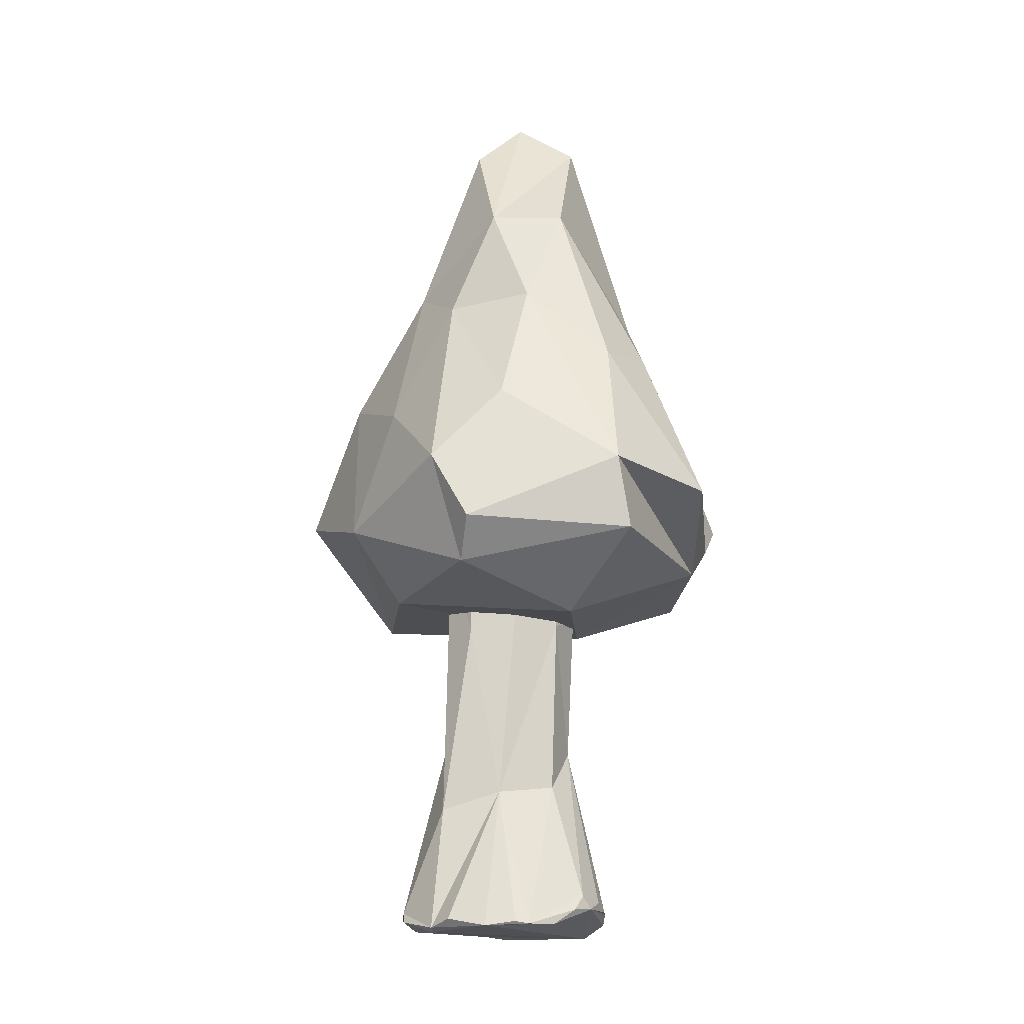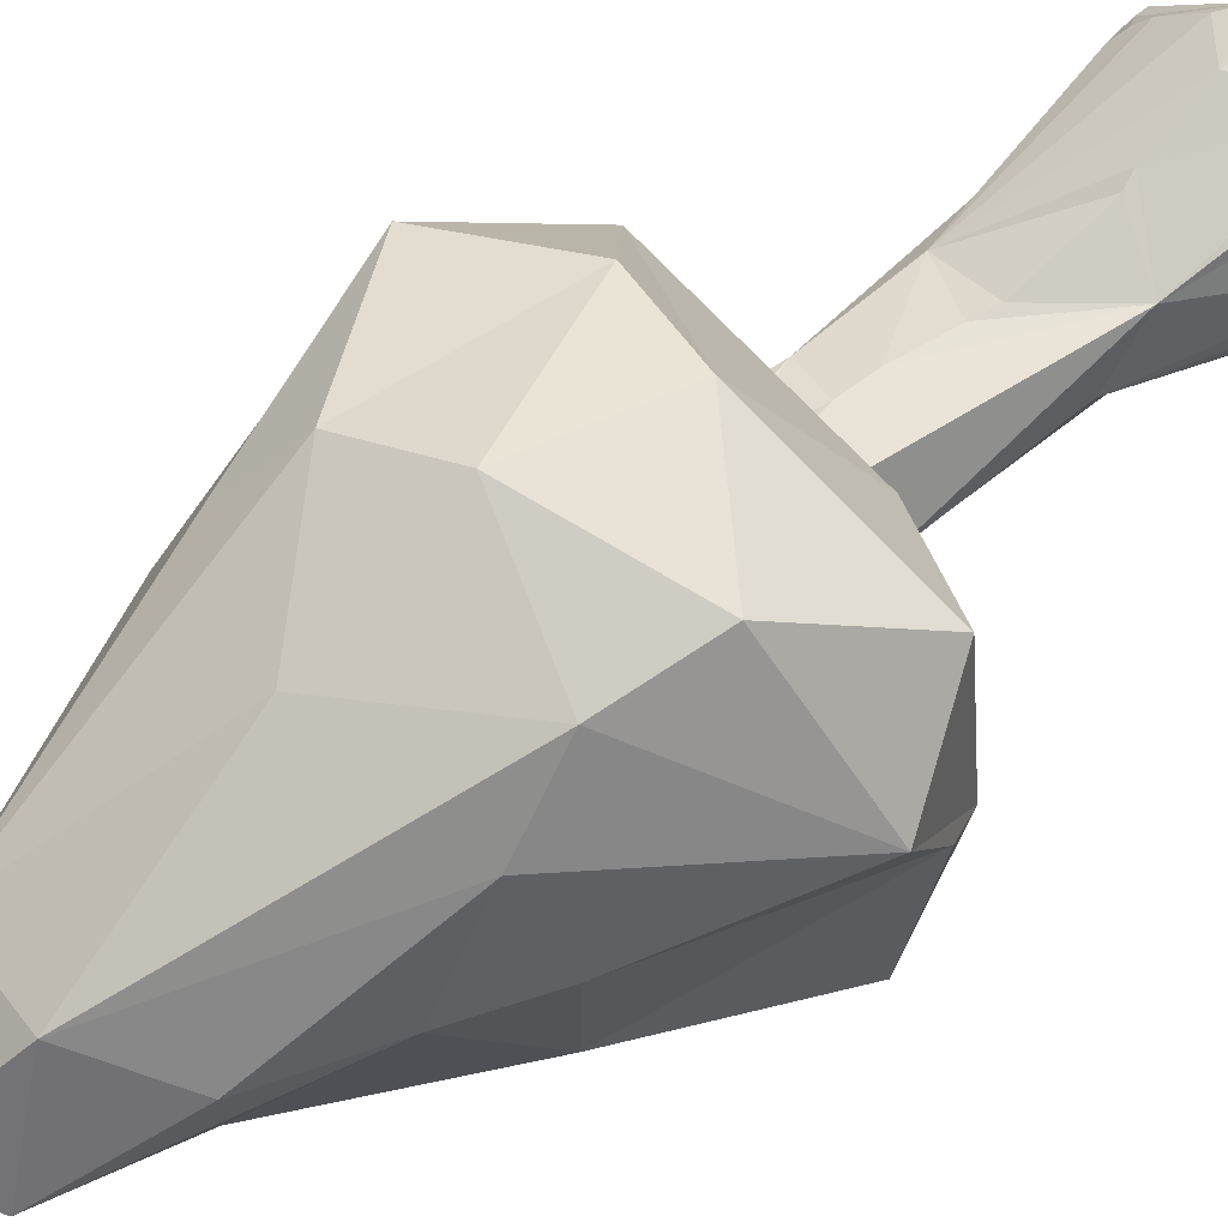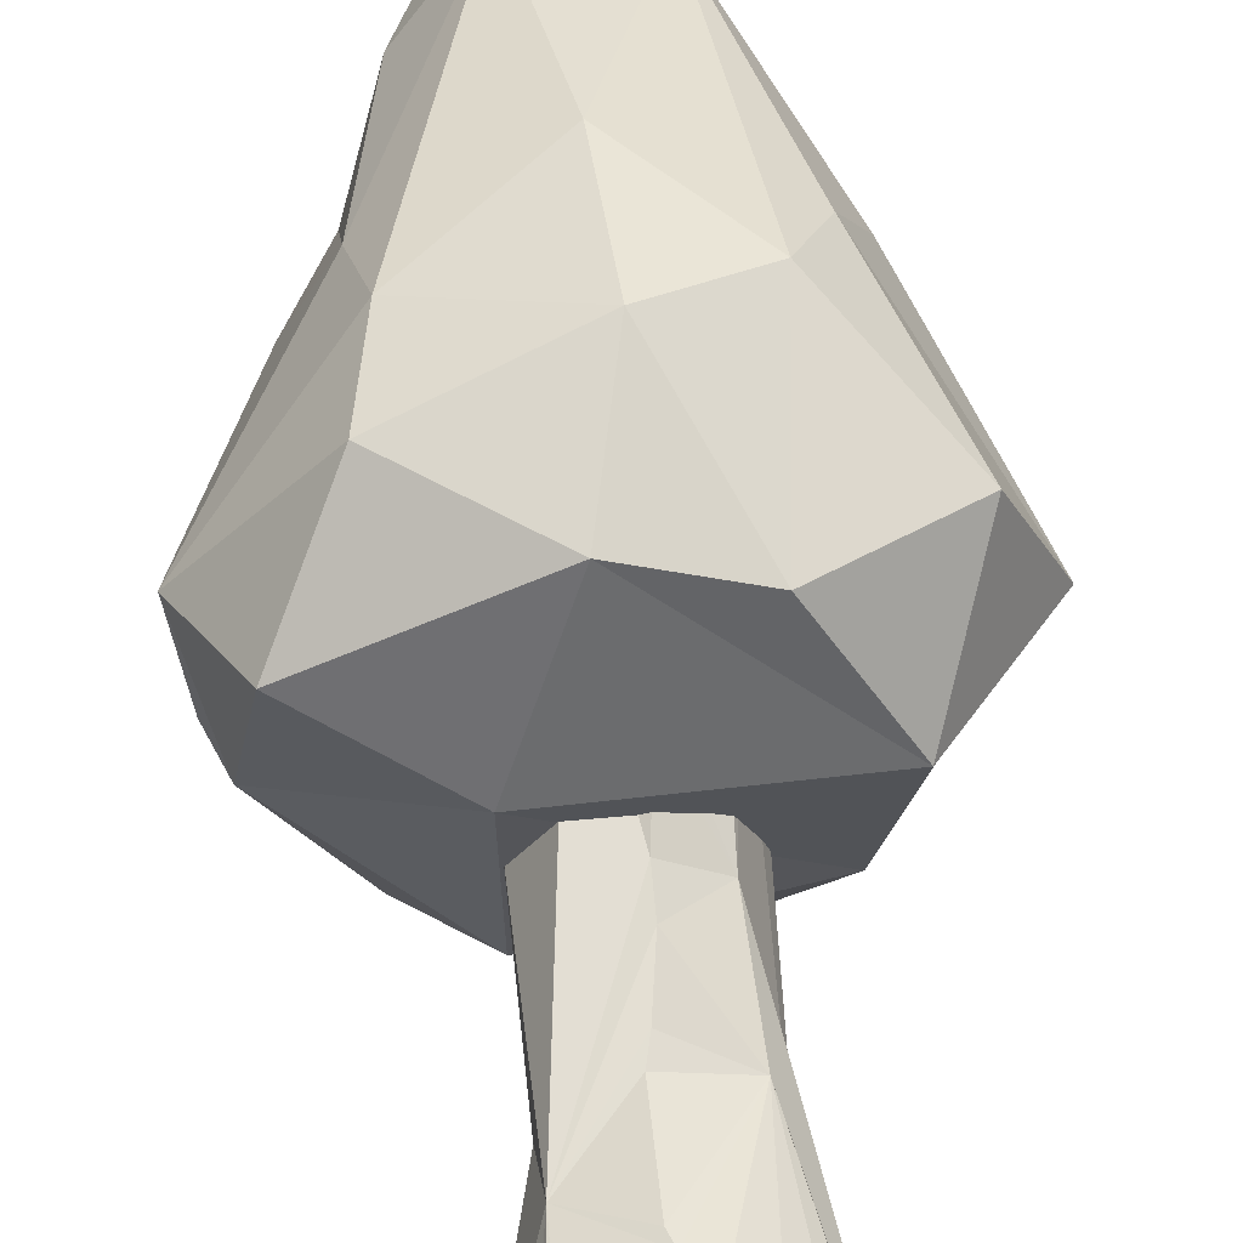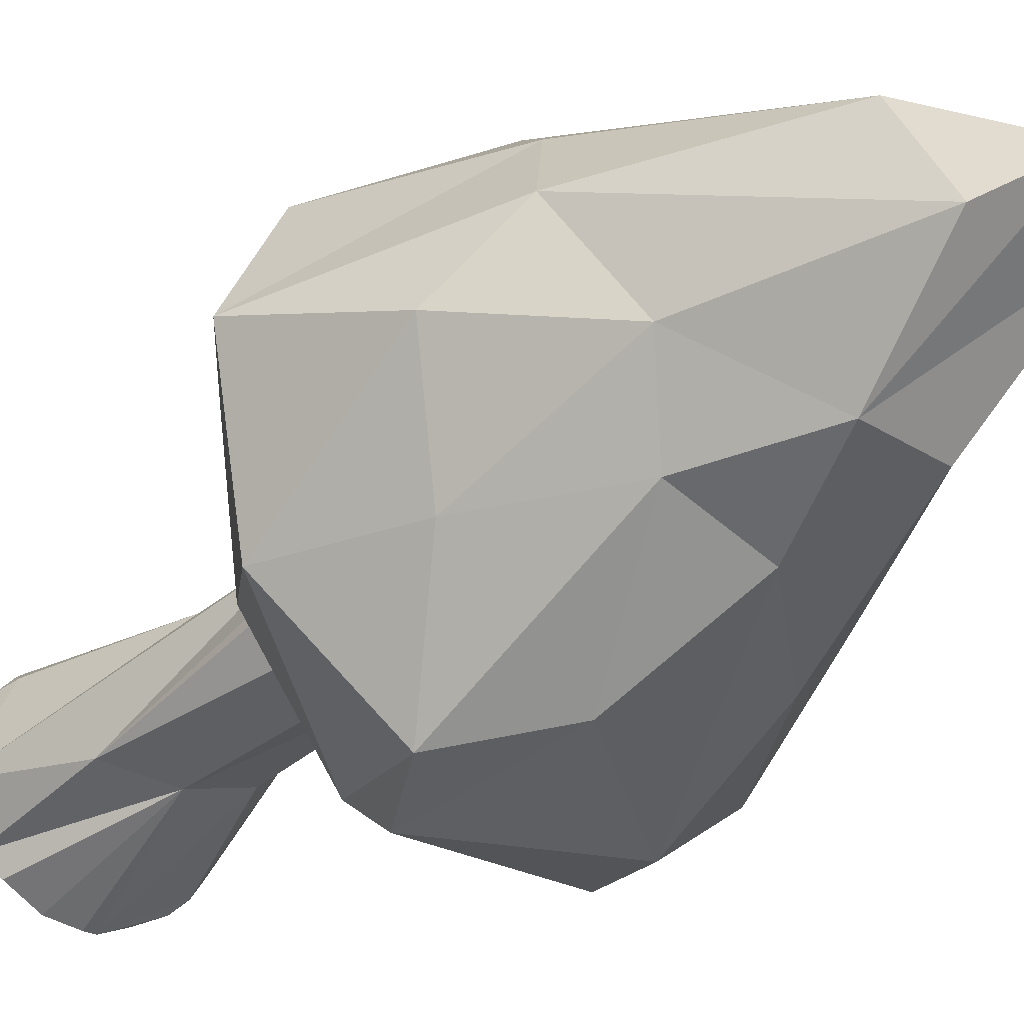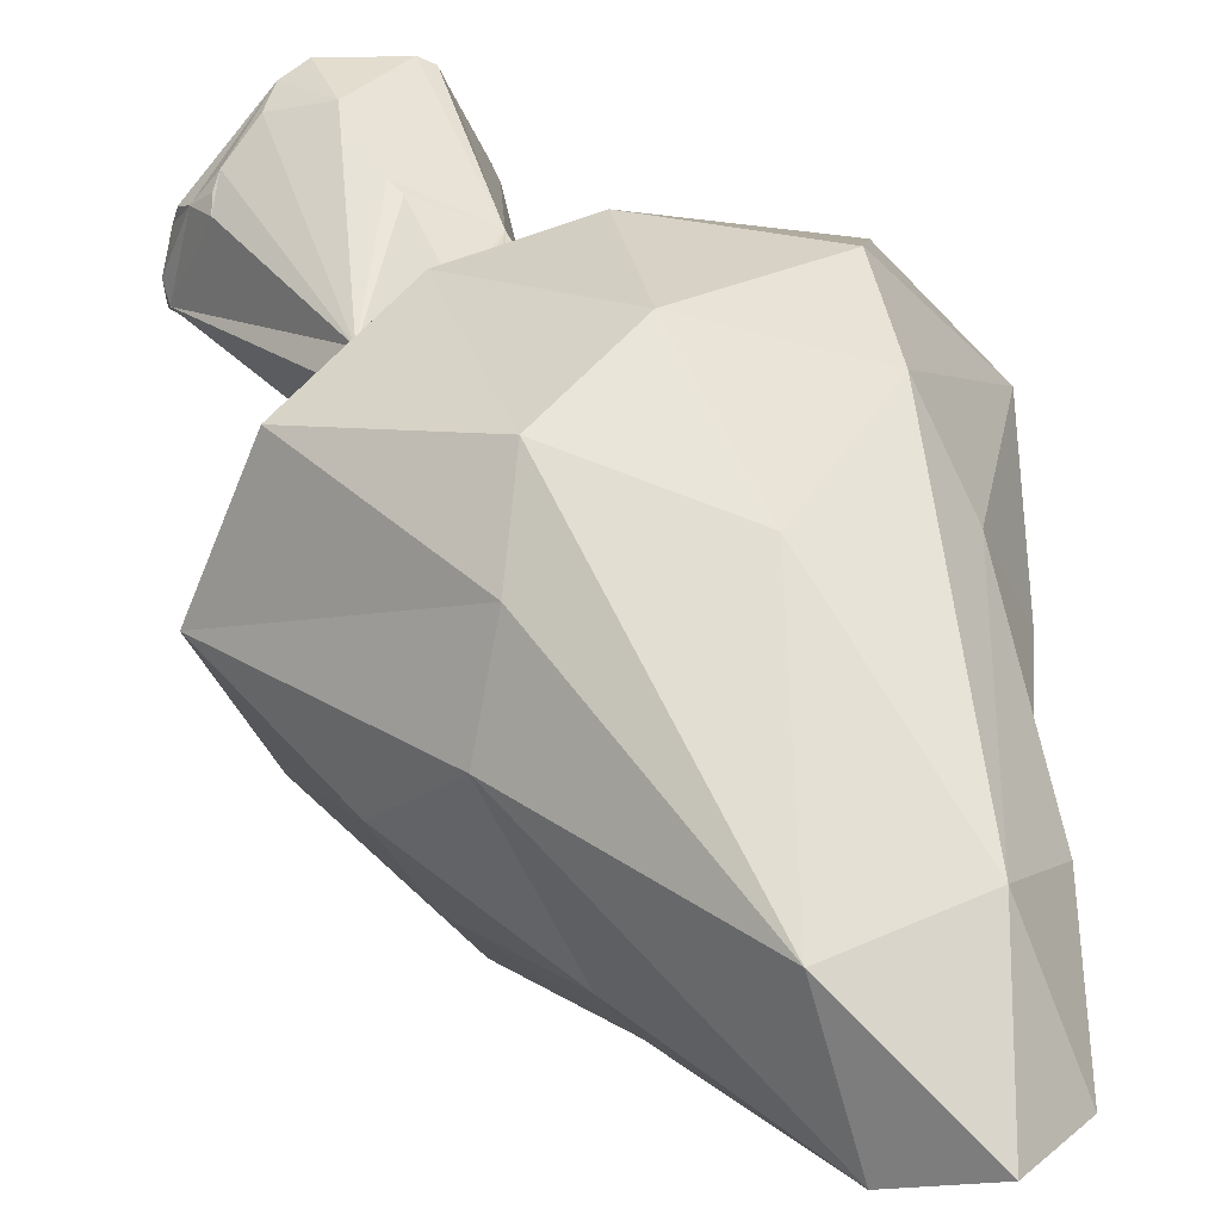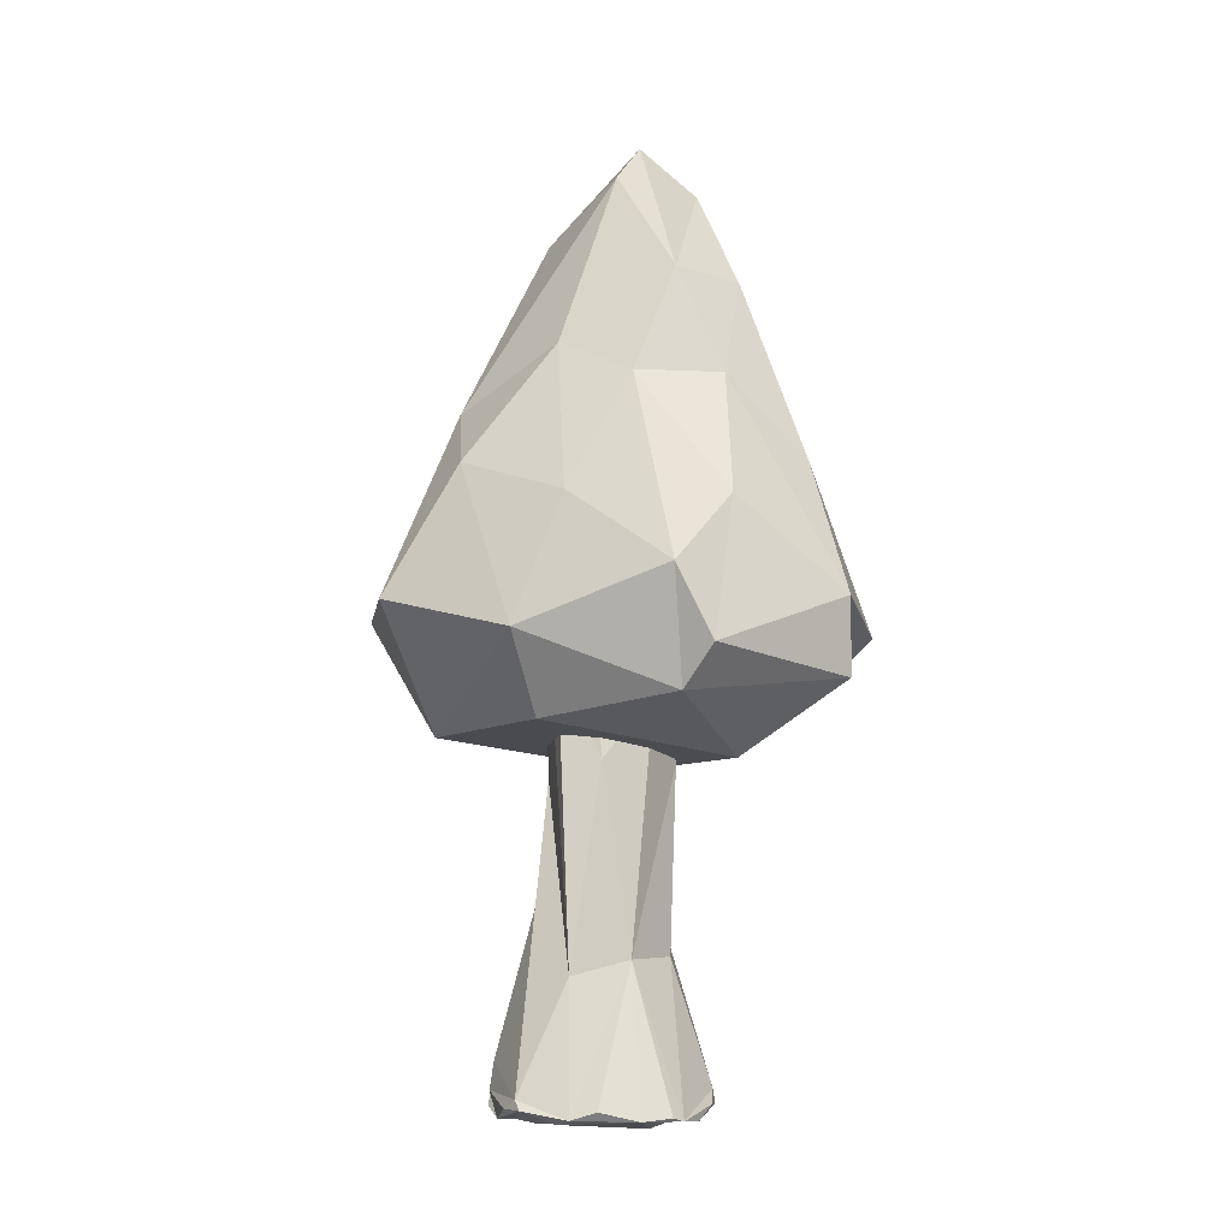
<metadata>
{"format":"obj","ext":"obj","renderer":"f3d","projection":"perspective","resolution":1024,"background":"white","views":[{"elev":-18.4,"azim":-176.2,"up":"+Y"},{"elev":60.9,"azim":-127.6,"up":"+Z"},{"elev":68.9,"azim":-3.5,"up":"+Z"},{"elev":-38.9,"azim":139.4,"up":"+Z"},{"elev":31.6,"azim":159.2,"up":"+Z"},{"elev":-14.4,"azim":148.9,"up":"+Y"}]}
</metadata>
<code>
g default
v 0.3141 0.1773 0.728
v 0.1392 0.5377 0.7596
v 0.1465 0.1581 0.8059
v 0.4272 0.3078 0.6477
v 0.8293 0.1502 0.08607
v 0.9069 0.207 -0.1443
v 0.7939 0.346 0.2669
v 0.8901 0.2587 -0.2663
v 0.8214 0.2368 0.2199
v 0.4625 1.729 0.1757
v 0.7482 0.5396 0.2947
v 0.644 0.09788 -0.4096
v 0.6401 0.1187 -0.535
v 0.8811 0.1848 -0.3097
v -0.03191 0.142 -0.7393
v 0.114 1.191 -0.4579
v 0.2038 0.1123 -0.7252
v 0.4964 0.1721 -0.6597
v -0.1333 0.1249 -0.7127
v -0.5432 0.3631 -0.4348
v -0.485 0.2527 -0.5114
v -0.3008 1.248 -0.2916
v -0.3283 0.1354 -0.5927
v -0.6045 0.2694 -0.3706
v -0.6608 0.3347 -0.231
v -0.7035 0.2798 0.09873
v -0.4173 1.567 0.01291
v -0.7028 0.2751 -0.09273
v -0.3801 1.261 0.3658
v -0.5189 0.1373 0.529
v -0.4411 0.1864 0.6872
v -0.6862 0.201 0.1643
v -0.5297 0.1173 0.36
v -0.101 0.157 0.7686
v -0.3498 0.1549 0.7342
v 0.07406 1.011 0.5761
v 0.03063 1.111 0.536
v 0.003586 1.727 0.3464
v 0.0357 1.894 0.3253
v 0.0823 2.288 0.3129
v 0.6547 0.3867 0.4433
v 0.7129 0.4508 0.3684
v 0.3979 2.488 0.1885
v 0.5688 1.06 -0.4079
v -0.1676 3.717 0.3238
v -0.4722 2.696 -0.01184
v 0.1548 3.169 0.3882
v 0.1176 3.042 0.3717
v 0.07346 2.544 0.3243
v 0.3492 2.536 -0.4614
v 0.5469 3.216 -0.1936
v -0.04615 3.013 -0.4976
v -0.3438 2.592 -0.3108
v -0.2385 3.738 -0.2712
v -0.0719 3.902 -0.2855
v 0.4 3.681 0.2663
v 0.2029 3.562 0.4061
v 0.3752 3.784 0.2777
v 0.2641 3.899 0.3092
v 0.1421 3.842 0.4047
v 0.4832 3.694 0.07877
v 0.445 3.738 0.1877
v 0.4673 3.864 0.005604
v 0.3713 3.684 -0.3388
v 0.387 3.881 -0.271
v 0.3661 3.901 -0.2144
v 0.03659 3.804 -0.4178
v 0.1303 3.789 -0.4239
v 0.2084 3.708 -0.4096
v -0.2056 3.837 -0.2747
v -0.3291 3.715 -0.08433
v -0.3427 3.717 0.04576
v -0.237 3.867 0.1833
v -0.1977 3.792 0.2942
v -0.0015 3.81 0.3926
v -0.1138 3.788 0.3546
v 0.09343 3.863 0.4056
g TREE2PG:Group9034
f 1 2 3
f 4 2 1
f 5 6 7
f 7 6 8
f 5 7 9
f 10 11 8
f 8 11 7
f 12 13 14
f 13 8 14
f 15 16 17
f 16 18 17
f 13 18 16
f 19 16 15
f 20 19 21
f 22 19 20
f 23 21 19
f 19 22 16
f 24 25 20
f 26 27 28
f 28 27 25
f 25 27 20
f 22 20 27
f 29 30 31
f 26 32 30
f 30 32 33
f 27 26 29
f 29 26 30
f 2 34 3
f 2 35 34
f 29 31 35
f 36 35 2
f 37 29 36
f 36 29 35
f 4 10 2
f 2 10 36
f 37 36 10
f 38 37 10
f 38 10 39
f 40 39 10
f 4 41 10
f 11 10 41
f 11 41 42
f 43 10 8
f 8 44 43
f 13 44 8
f 13 16 44
f 45 46 29
f 29 46 27
f 37 38 29
f 47 48 43
f 48 49 43
f 40 10 43
f 40 43 49
f 50 51 44
f 52 50 16
f 44 16 50
f 52 16 53
f 16 22 53
f 46 54 53
f 54 55 53
f 53 27 46
f 22 27 53
f 48 45 49
f 45 29 49
f 38 39 29
f 49 29 40
f 40 29 39
f 47 56 57
f 43 56 47
f 58 59 56
f 57 56 59
f 57 59 60
f 44 61 43
f 43 61 56
f 56 61 62
f 44 51 61
f 51 63 61
f 50 64 51
f 51 64 65
f 66 63 65
f 51 65 63
f 67 68 52
f 50 52 64
f 69 52 68
f 69 64 52
f 53 55 52
f 67 52 55
f 54 70 55
f 71 54 46
f 46 72 71
f 73 46 45
f 72 46 73
f 74 73 45
f 48 75 45
f 45 75 76
f 48 47 75
f 57 75 47
f 77 57 60
f 75 57 77
f 11 42 7
f 42 41 7
f 7 41 1
f 9 7 1
f 4 1 41
f 5 9 1
f 14 1 12
f 5 1 14
f 6 14 8
f 5 14 6
f 15 17 19
f 23 19 17
f 17 18 13
f 13 12 17
f 25 24 28
f 26 28 24
f 26 24 32
f 23 17 24
f 24 17 33
f 33 32 24
f 20 21 24
f 23 24 21
f 34 35 30
f 31 30 35
f 12 1 33
f 12 33 17
f 34 30 3
f 30 33 3
f 3 33 1
f 56 62 58
f 61 58 62
f 59 63 66
f 77 59 66
f 59 58 63
f 61 63 58
f 69 65 64
f 66 65 55
f 67 55 65
f 67 65 68
f 69 68 65
f 54 71 70
f 72 73 70
f 71 72 70
f 73 77 70
f 70 77 55
f 74 45 76
f 74 76 77
f 75 77 76
f 73 74 77
f 59 77 60
f 66 55 77
g default
v -1.605 3.301 0.02594
v -0.9927 5.342 0.01248
v -0.894 3.589 -1.657
v 0.01975 4.185 -1.608
v 0.9561 4.222 -0.9836
v 1.768 3.603 0.1322
v 1.284 3.261 -0.8537
v 0.5581 3.607 -1.721
v 0.4223 6.502 0.1946
v -0.05709 7.211 -0.3143
v -1.105 4.696 -0.8803
v 0.0813 4.234 1.508
v 0.2943 6.799 -0.5667
v -0.9276 3.824 1.387
v -0.09607 3.292 1.445
v -0.4893 2.69 0.5094
v -0.4365 5.96 -1.045
v 0.1255 5.962 -1.089
v -0.8217 4.608 -1.317
v -0.8283 4.475 1.204
v -0.9497 4.916 0.7382
v -1.698 3.627 0.5327
v 0.772 5.436 -0.5697
v 1.353 4.549 -0.2357
v 0.4688 5.133 -1.07
v -0.01262 5.212 1.086
v 0.7069 4.511 1.251
v -0.484 2.559 -0.876
v 1.113 5.076 0.2462
v -1.557 3.497 -1.019
v -1.484 3.069 -0.1025
v 0.9202 4.901 0.8216
v -0.7762 6.1 0.07203
v -0.5086 6.894 -0.393
v 1.129 2.769 0.5143
v -1.249 4.793 0.1654
v 1.423 3.656 0.9902
v 0.2763 3.099 -1.758
v 0.343 2.823 -1.468
v 0.6111 3.198 1.27
v -0.98 3.051 -1.524
v -0.1654 5.173 -1.253
v -1.312 3.046 0.9879
v 0.9298 2.73 -0.5801
v -0.3056 6.53 0.3731
v 0.8901 0.2587 -0.2663
v 0.2084 3.708 -0.4096
v 0.8293 0.1502 0.08607
v -0.237 3.867 0.1833
v 0.644 0.09788 -0.4096
v -0.3283 0.1354 -0.5927
v -0.6608 0.3347 -0.231
v -0.101 0.157 0.7686
v 0.03063 1.111 0.536
v 0.6547 0.3867 0.4433
v 0.3492 2.536 -0.4614
v 0.4832 3.694 0.07877
v 0.1303 3.789 -0.4239
v -0.2385 3.738 -0.2712
v -0.3291 3.715 -0.08433
v -0.3427 3.717 0.04576
v -0.1977 3.792 0.2942
v -0.0015 3.81 0.3926
v -0.1138 3.788 0.3546
v 0.8811 0.1848 -0.3097
v 0.2038 0.1123 -0.7252
v 0.9069 0.207 -0.1443
v 0.7482 0.5396 0.2947
v 0.8214 0.2368 0.2199
v 0.4964 0.1721 -0.6597
v -0.1333 0.1249 -0.7127
v -0.485 0.2527 -0.5114
v -0.3008 1.248 -0.2916
v -0.7028 0.2751 -0.09273
v -0.6862 0.201 0.1643
v 0.7939 0.346 0.2669
v 0.1548 3.169 0.3882
v 0.445 3.738 0.1877
v 0.387 3.881 -0.271
v -0.5432 0.3631 -0.4348
v -0.7035 0.2798 0.09873
v 0.003586 1.727 0.3464
v 0.0823 2.288 0.3129
v 0.2029 3.562 0.4061
v 0.4 3.681 0.2663
v -0.2056 3.837 -0.2747
v -0.03191 0.142 -0.7393
v 0.114 1.191 -0.4579
v -0.4411 0.1864 0.6872
v -0.3498 0.1549 0.7342
v 0.4625 1.729 0.1757
v 0.5688 1.06 -0.4079
v -0.4173 1.567 0.01291
v -0.3801 1.261 0.3658
v 0.3979 2.488 0.1885
v 0.5469 3.216 -0.1936
v -0.3438 2.592 -0.3108
v -0.0719 3.902 -0.2855
v -0.4722 2.696 -0.01184
v 0.3141 0.1773 0.728
v 0.6401 0.1187 -0.535
v -0.6045 0.2694 -0.3706
v -0.5189 0.1373 0.529
v -0.5297 0.1173 0.36
v 0.4673 3.864 0.005604
v 0.09343 3.863 0.4056
v 0.1392 0.5377 0.7596
v 0.07406 1.011 0.5761
v 0.4272 0.3078 0.6477
v 0.0357 1.894 0.3253
v 0.7129 0.4508 0.3684
v 0.1176 3.042 0.3717
v 0.07346 2.544 0.3243
v -0.1676 3.717 0.3238
v 0.1421 3.842 0.4047
v 0.3713 3.684 -0.3388
v -0.04615 3.013 -0.4976
v 0.03659 3.804 -0.4178
v 0.1465 0.1581 0.8059
v 0.3752 3.784 0.2777
v 0.2641 3.899 0.3092
v 0.3661 3.901 -0.2144
g TREE2PG:Group9019
f 99 113 78
f 113 88 78
f 98 110 79
f 79 113 98
f 79 88 113
f 121 112 93
f 79 94 88
f 96 94 119
f 96 80 107
f 119 81 80
f 119 102 81
f 81 102 85
f 102 82 85
f 82 101 84
f 84 101 83
f 91 99 120
f 99 108 120
f 120 108 93
f 108 99 78
f 112 83 114
f 83 112 84
f 112 121 84
f 84 85 82
f 84 116 85
f 121 116 84
f 85 116 115
f 85 115 81
f 115 80 81
f 122 86 87
f 86 90 87
f 103 86 122
f 104 103 89
f 103 104 86
f 104 109 86
f 86 109 106
f 90 86 106
f 94 96 88
f 101 106 83
f 88 107 78
f 96 107 88
f 97 91 89
f 97 89 103
f 122 97 103
f 105 121 93
f 105 116 121
f 91 120 92
f 92 120 93
f 108 105 93
f 113 99 98
f 89 117 104
f 104 114 109
f 111 87 95
f 87 90 95
f 111 95 94
f 105 108 118
f 122 98 97
f 110 98 122
f 111 79 110
f 111 94 79
f 119 94 95
f 119 80 96
f 118 115 116
f 91 97 99
f 97 98 99
f 122 111 110
f 87 111 122
f 95 102 119
f 95 100 102
f 100 95 90
f 106 101 100
f 100 90 106
f 82 100 101
f 82 102 100
f 105 118 116
f 83 106 109
f 114 83 109
f 107 80 108
f 108 80 118
f 107 108 78
f 104 117 114
f 117 89 92
f 91 92 89
f 92 112 117
f 92 93 112
f 114 117 112
f 80 115 118

</code>
